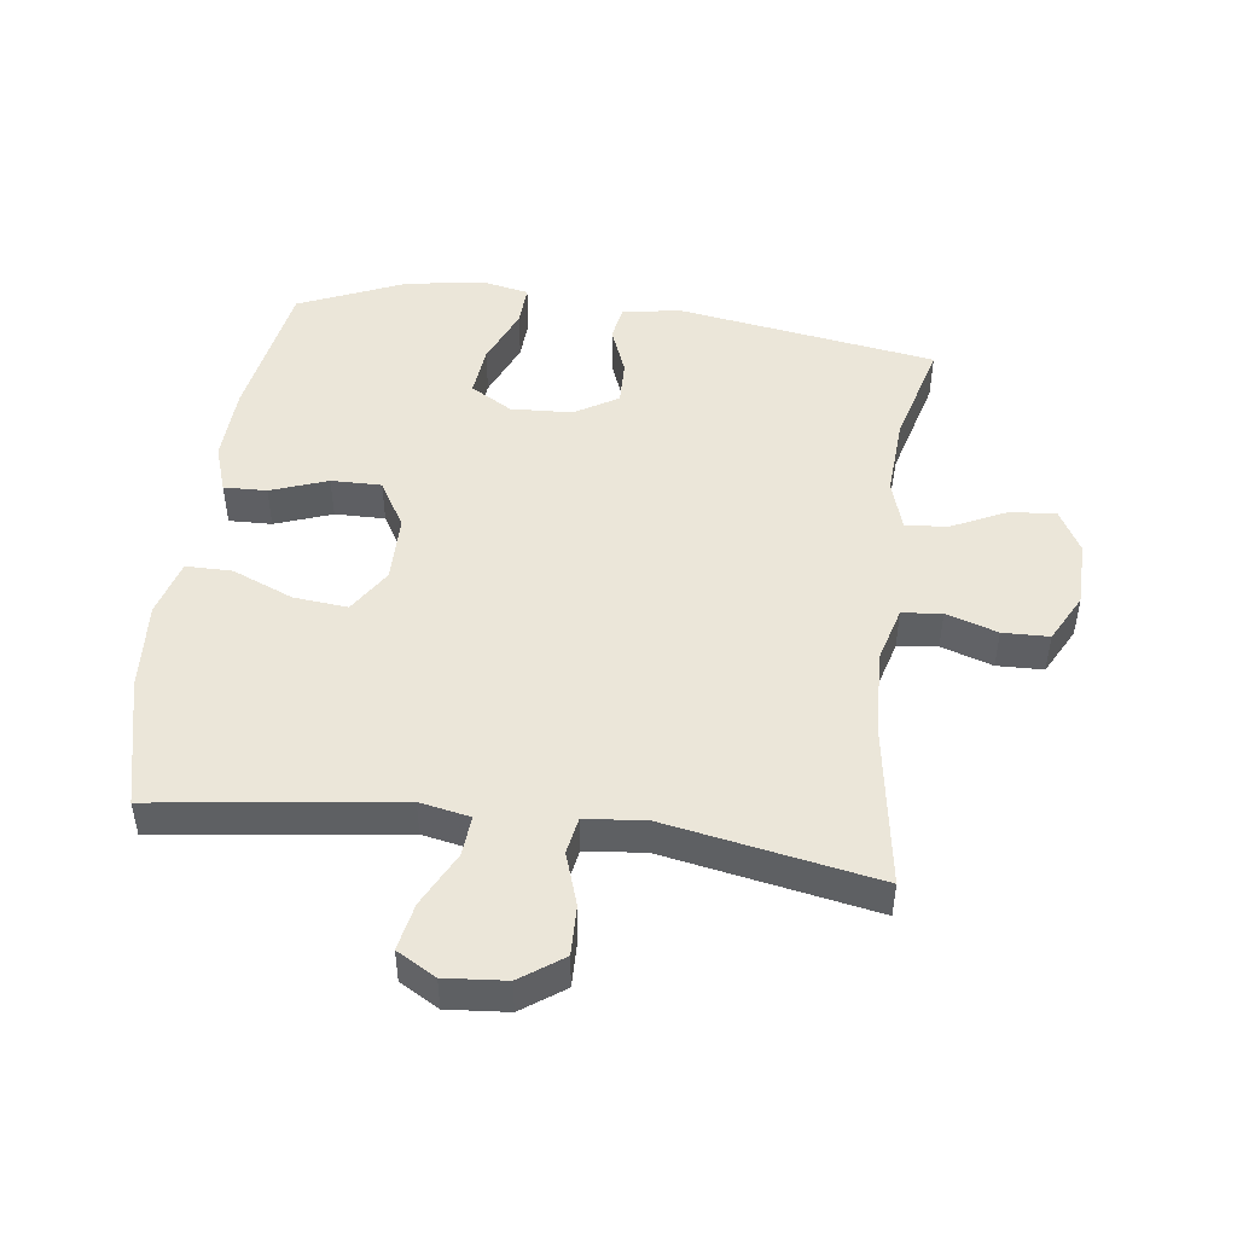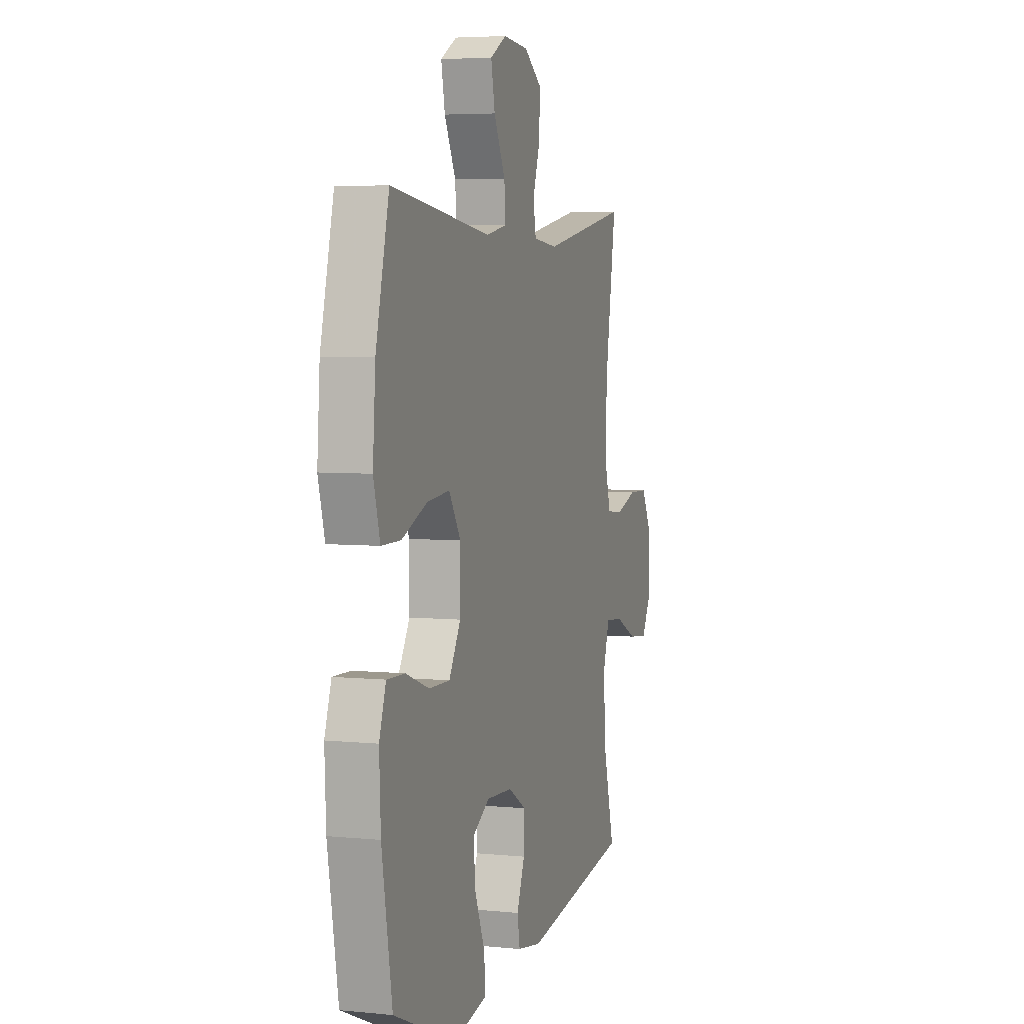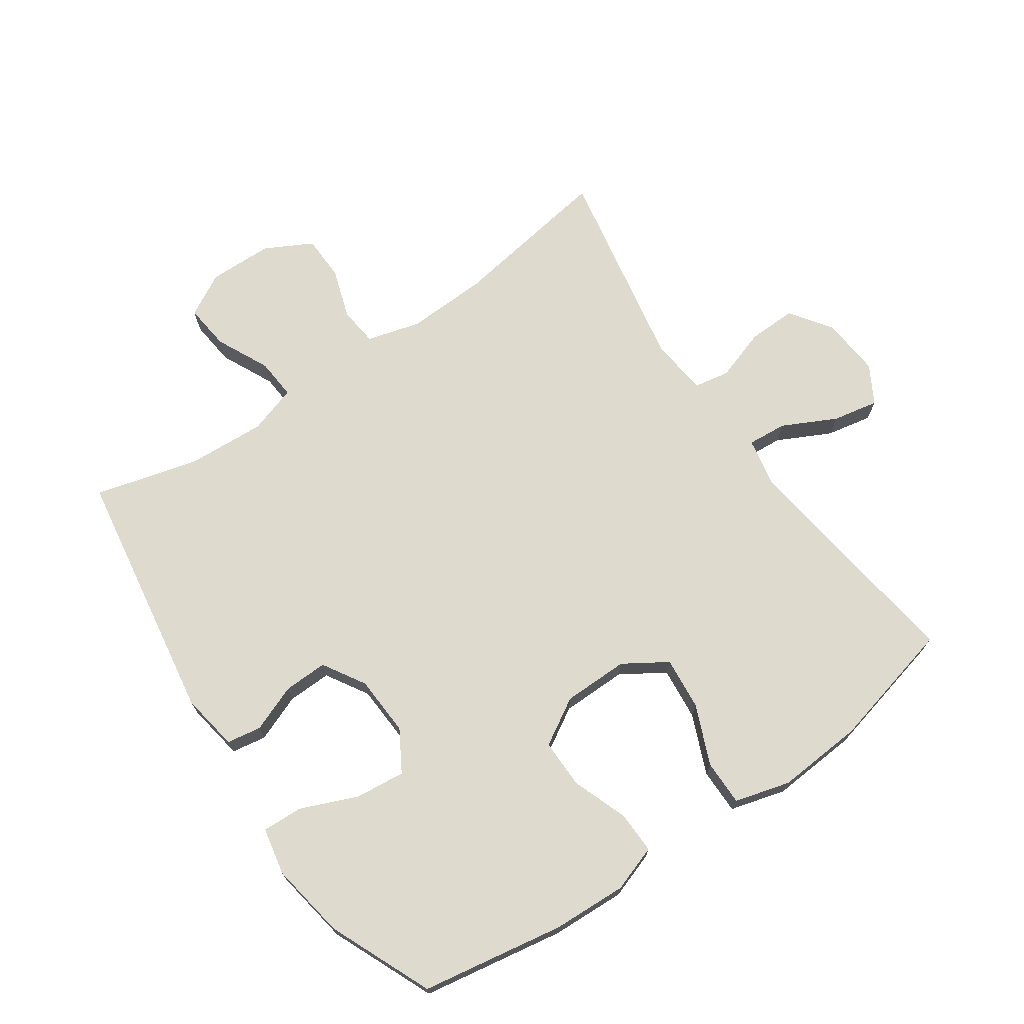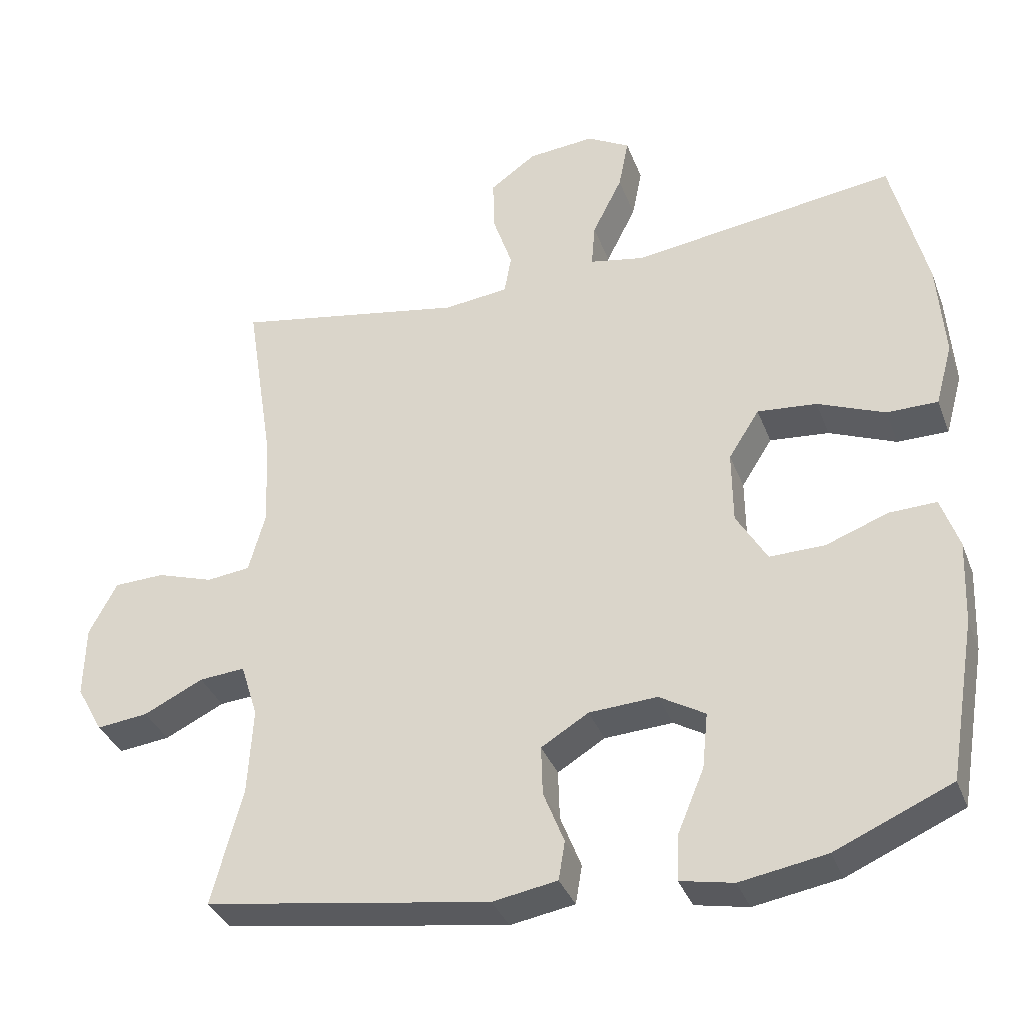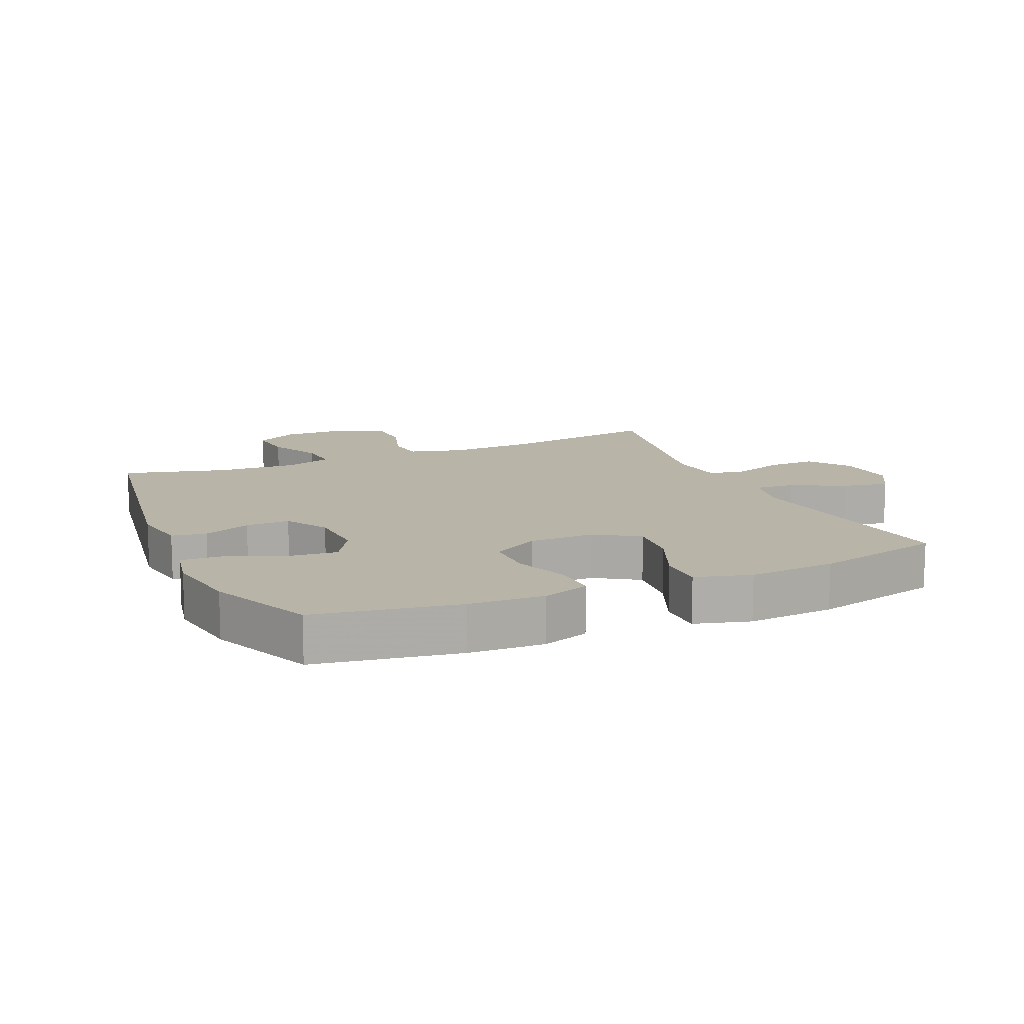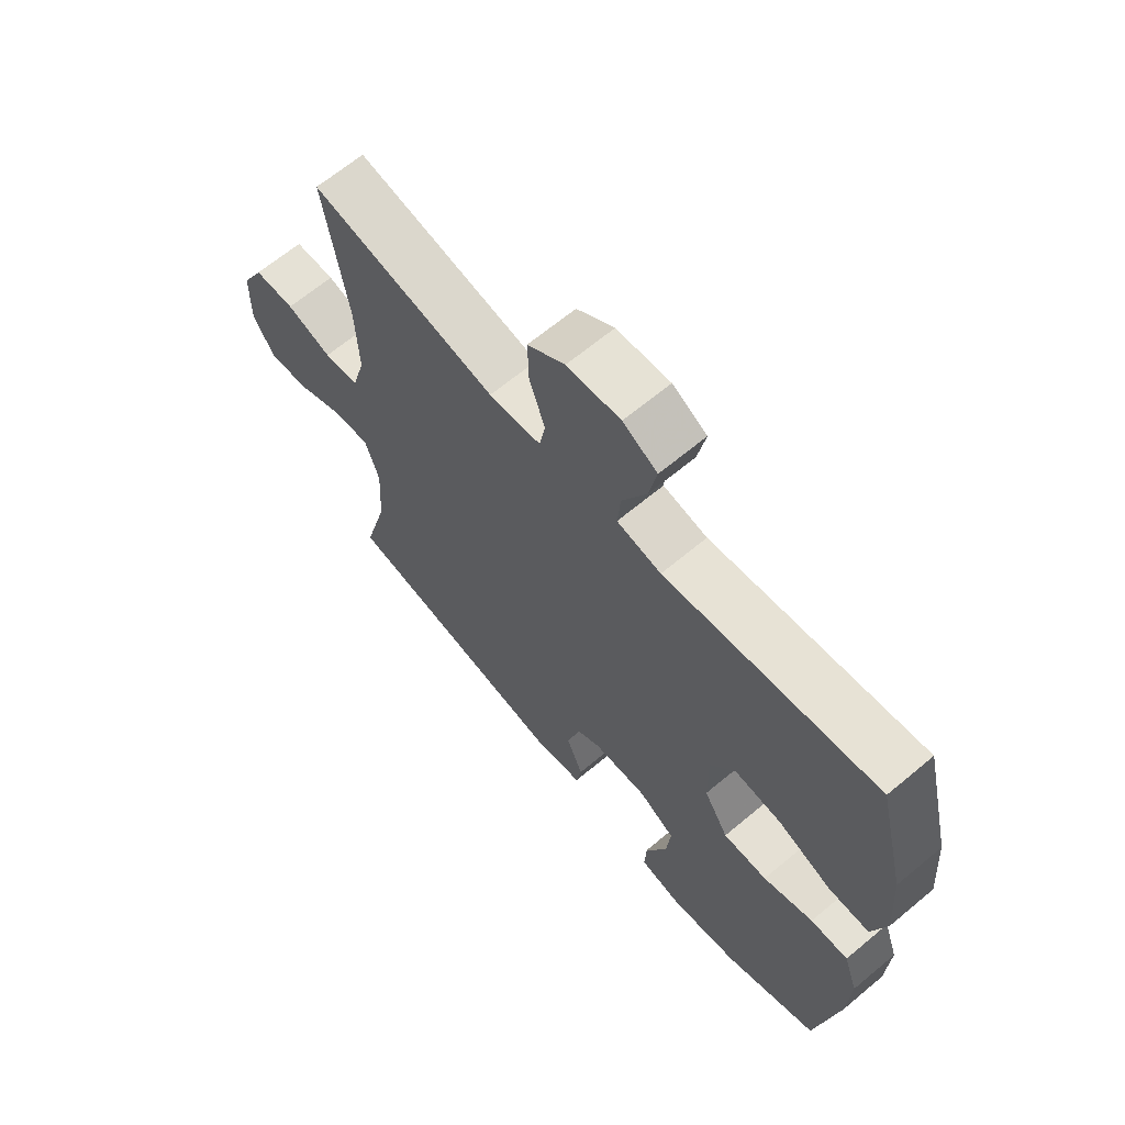
<metadata>
{"format":"obj","ext":"obj","renderer":"f3d","projection":"perspective","resolution":1024,"background":"white","views":[{"elev":47.9,"azim":7.5,"up":"+Y"},{"elev":5.0,"azim":-72.3,"up":"+Z"},{"elev":71.1,"azim":-124.5,"up":"+Y"},{"elev":-35.5,"azim":-160.7,"up":"+Z"},{"elev":13.1,"azim":-113.6,"up":"+Y"},{"elev":65.8,"azim":-130.0,"up":"+Z"}]}
</metadata>
<code>
v 0.5 0.07 -0.5
v 0.101 0.07 -0.563
v 0.011 0.07 -0.548
v 0.002 0.07 -0.494
v 0.031 0.07 -0.42
v 0.033 0.07 -0.351
v -0.033 0.07 -0.311
v -0.128 0.07 -0.306
v -0.192 0.07 -0.344
v -0.184 0.07 -0.422
v -0.147 0.07 -0.511
v -0.144 0.07 -0.575
v -0.218 0.07 -0.59
v -0.338 0.07 -0.57
v -0.5 0.07 -0.5
v -0.538 0.07 -0.276
v -0.543 0.07 -0.159
v -0.518 0.07 -0.086
v -0.452 0.07 -0.088
v -0.365 0.07 -0.12
v -0.288 0.07 -0.121
v -0.245 0.07 -0.048
v -0.244 0.07 0.055
v -0.287 0.07 0.123
v -0.37 0.07 0.115
v -0.464 0.07 0.076
v -0.535 0.07 0.076
v -0.559 0.07 0.163
v -0.549 0.07 0.299
v -0.5 0.07 0.5
v -0.254 0.07 0.467
v -0.13 0.07 0.45
v -0.053 0.07 0.465
v -0.058 0.07 0.527
v -0.1 0.07 0.611
v -0.114 0.07 0.683
v -0.054 0.07 0.717
v 0.039 0.07 0.709
v 0.104 0.07 0.663
v 0.102 0.07 0.587
v 0.075 0.07 0.506
v 0.085 0.07 0.45
v 0.176 0.07 0.44
v 0.5 0.07 0.5
v 0.46 0.07 0.244
v 0.455 0.07 0.117
v 0.478 0.07 0.033
v 0.539 0.07 0.026
v 0.618 0.07 0.052
v 0.689 0.07 0.05
v 0.728 0.07 -0.024
v 0.73 0.07 -0.125
v 0.693 0.07 -0.192
v 0.621 0.07 -0.184
v 0.538 0.07 -0.144
v 0.474 0.07 -0.139
v 0.45 0.07 -0.215
v 0.457 0.07 -0.337
v 0.5 0 -0.5
v 0.101 0 -0.563
v 0.011 0 -0.548
v 0.002 0 -0.494
v 0.031 0 -0.42
v 0.033 0 -0.351
v -0.033 0 -0.311
v -0.128 0 -0.306
v -0.192 0 -0.344
v -0.184 0 -0.422
v -0.147 0 -0.511
v -0.144 0 -0.575
v -0.218 0 -0.59
v -0.338 0 -0.57
v -0.5 0 -0.5
v -0.538 0 -0.276
v -0.543 0 -0.159
v -0.518 0 -0.086
v -0.452 0 -0.088
v -0.365 0 -0.12
v -0.288 0 -0.121
v -0.245 0 -0.048
v -0.244 0 0.055
v -0.287 0 0.123
v -0.37 0 0.115
v -0.464 0 0.076
v -0.535 0 0.076
v -0.559 0 0.163
v -0.549 0 0.299
v -0.5 0 0.5
v -0.254 0 0.467
v -0.13 0 0.45
v -0.053 0 0.465
v -0.058 0 0.527
v -0.1 0 0.611
v -0.114 0 0.683
v -0.054 0 0.717
v 0.039 0 0.709
v 0.104 0 0.663
v 0.102 0 0.587
v 0.075 0 0.506
v 0.085 0 0.45
v 0.176 0 0.44
v 0.5 0 0.5
v 0.46 0 0.244
v 0.455 0 0.117
v 0.478 0 0.033
v 0.539 0 0.026
v 0.618 0 0.052
v 0.689 0 0.05
v 0.728 0 -0.024
v 0.73 0 -0.125
v 0.693 0 -0.192
v 0.621 0 -0.184
v 0.538 0 -0.144
v 0.474 0 -0.139
v 0.45 0 -0.215
v 0.457 0 -0.337
f 52 53 54 55
f 52 55 56
f 51 52 56
f 48 49 50 51
f 47 48 51 56
f 46 47 56 57
f 43 44 45
f 42 43 45 46
f 38 39 40 41
f 36 37 38 41
f 34 35 36 41
f 33 34 41 42
f 32 33 42 46
f 25 26 27 28
f 24 25 28 29
f 17 18 19 20
f 17 20 21
f 16 17 21
f 15 16 21
f 14 15 21 22
f 10 11 12 13
f 9 10 13 14
f 2 3 4 5
f 58 1 2 5
f 57 58 5 6
f 24 29 30 31
f 23 24 31 32
f 22 23 32 46
f 9 14 22
f 8 9 22 46
f 46 57 6 7
f 7 8 46
f 113 112 111 110
f 114 113 110
f 114 110 109
f 109 108 107 106
f 114 109 106 105
f 115 114 105 104
f 103 102 101
f 104 103 101 100
f 99 98 97 96
f 99 96 95 94
f 99 94 93 92
f 100 99 92 91
f 104 100 91 90
f 86 85 84 83
f 87 86 83 82
f 78 77 76 75
f 79 78 75
f 79 75 74
f 79 74 73
f 80 79 73 72
f 71 70 69 68
f 72 71 68 67
f 63 62 61 60
f 63 60 59 116
f 64 63 116 115
f 89 88 87 82
f 90 89 82 81
f 104 90 81 80
f 80 72 67
f 104 80 67 66
f 65 64 115 104
f 104 66 65
f 1 59 60 2
f 2 60 61 3
f 3 61 62 4
f 4 62 63 5
f 5 63 64 6
f 6 64 65 7
f 7 65 66 8
f 8 66 67 9
f 9 67 68 10
f 10 68 69 11
f 11 69 70 12
f 12 70 71 13
f 13 71 72 14
f 14 72 73 15
f 15 73 74 16
f 16 74 75 17
f 17 75 76 18
f 18 76 77 19
f 19 77 78 20
f 20 78 79 21
f 21 79 80 22
f 22 80 81 23
f 23 81 82 24
f 24 82 83 25
f 25 83 84 26
f 26 84 85 27
f 27 85 86 28
f 28 86 87 29
f 29 87 88 30
f 30 88 89 31
f 31 89 90 32
f 32 90 91 33
f 33 91 92 34
f 34 92 93 35
f 35 93 94 36
f 36 94 95 37
f 37 95 96 38
f 38 96 97 39
f 39 97 98 40
f 40 98 99 41
f 41 99 100 42
f 42 100 101 43
f 43 101 102 44
f 44 102 103 45
f 45 103 104 46
f 46 104 105 47
f 47 105 106 48
f 48 106 107 49
f 49 107 108 50
f 50 108 109 51
f 51 109 110 52
f 52 110 111 53
f 53 111 112 54
f 54 112 113 55
f 55 113 114 56
f 56 114 115 57
f 57 115 116 58
f 58 116 59 1

</code>
